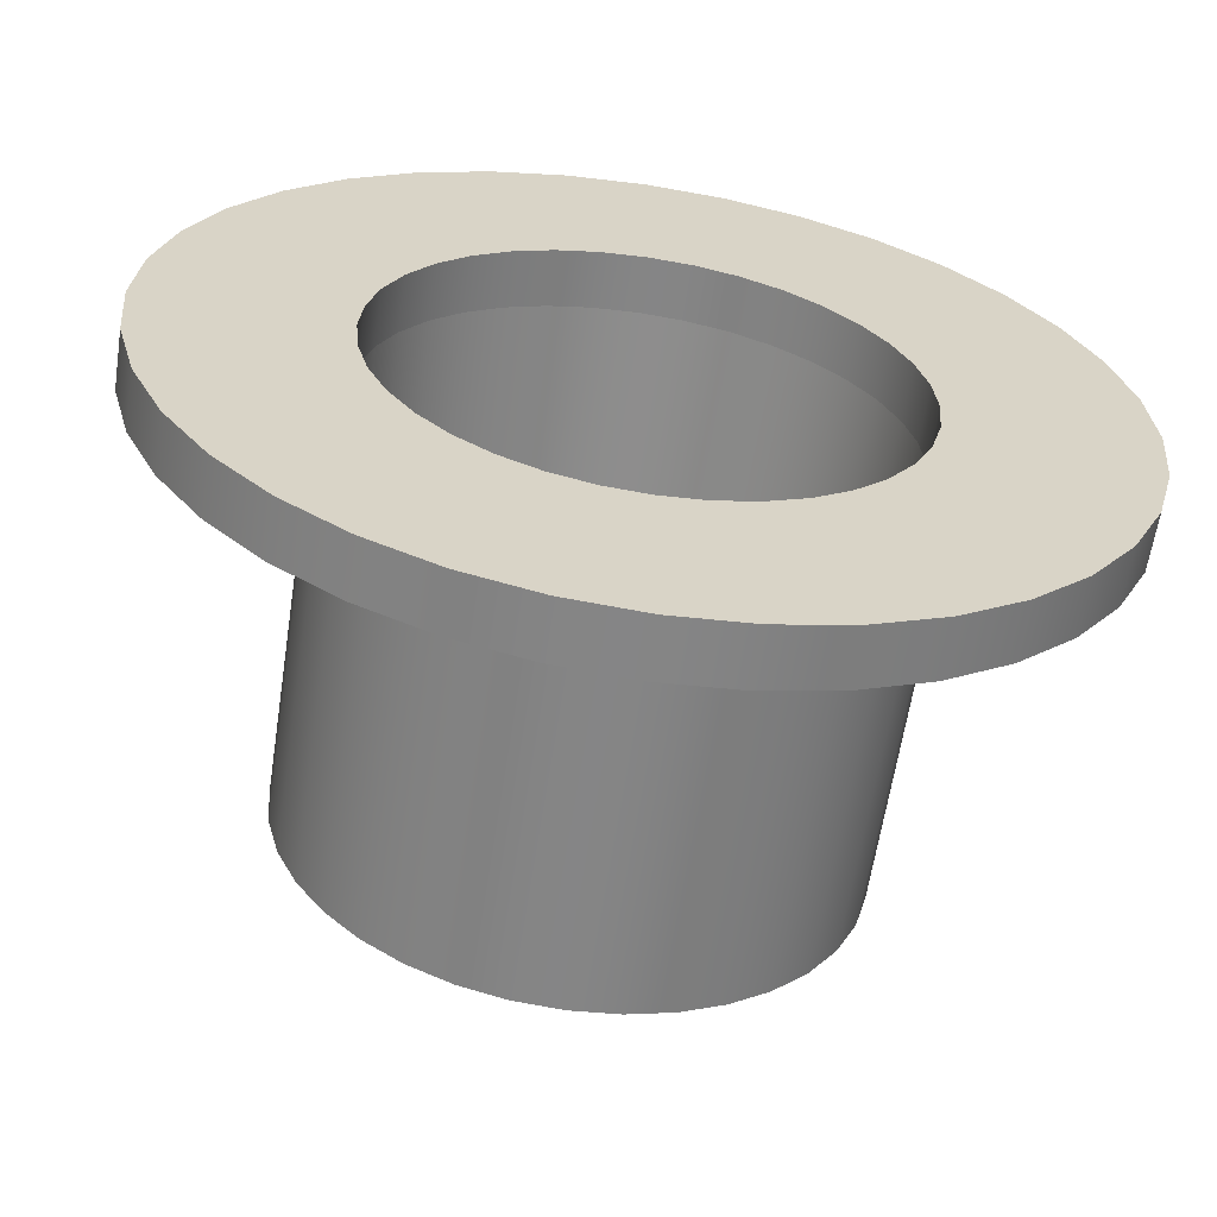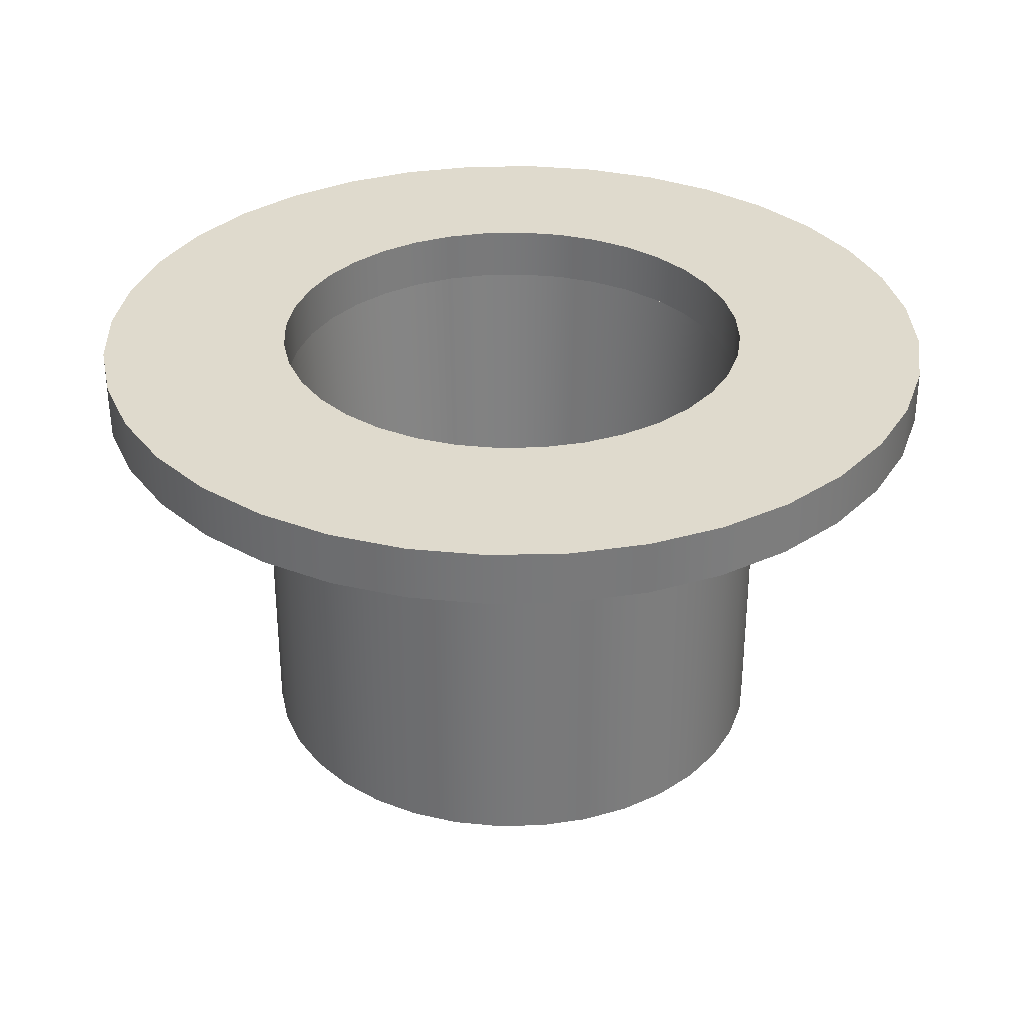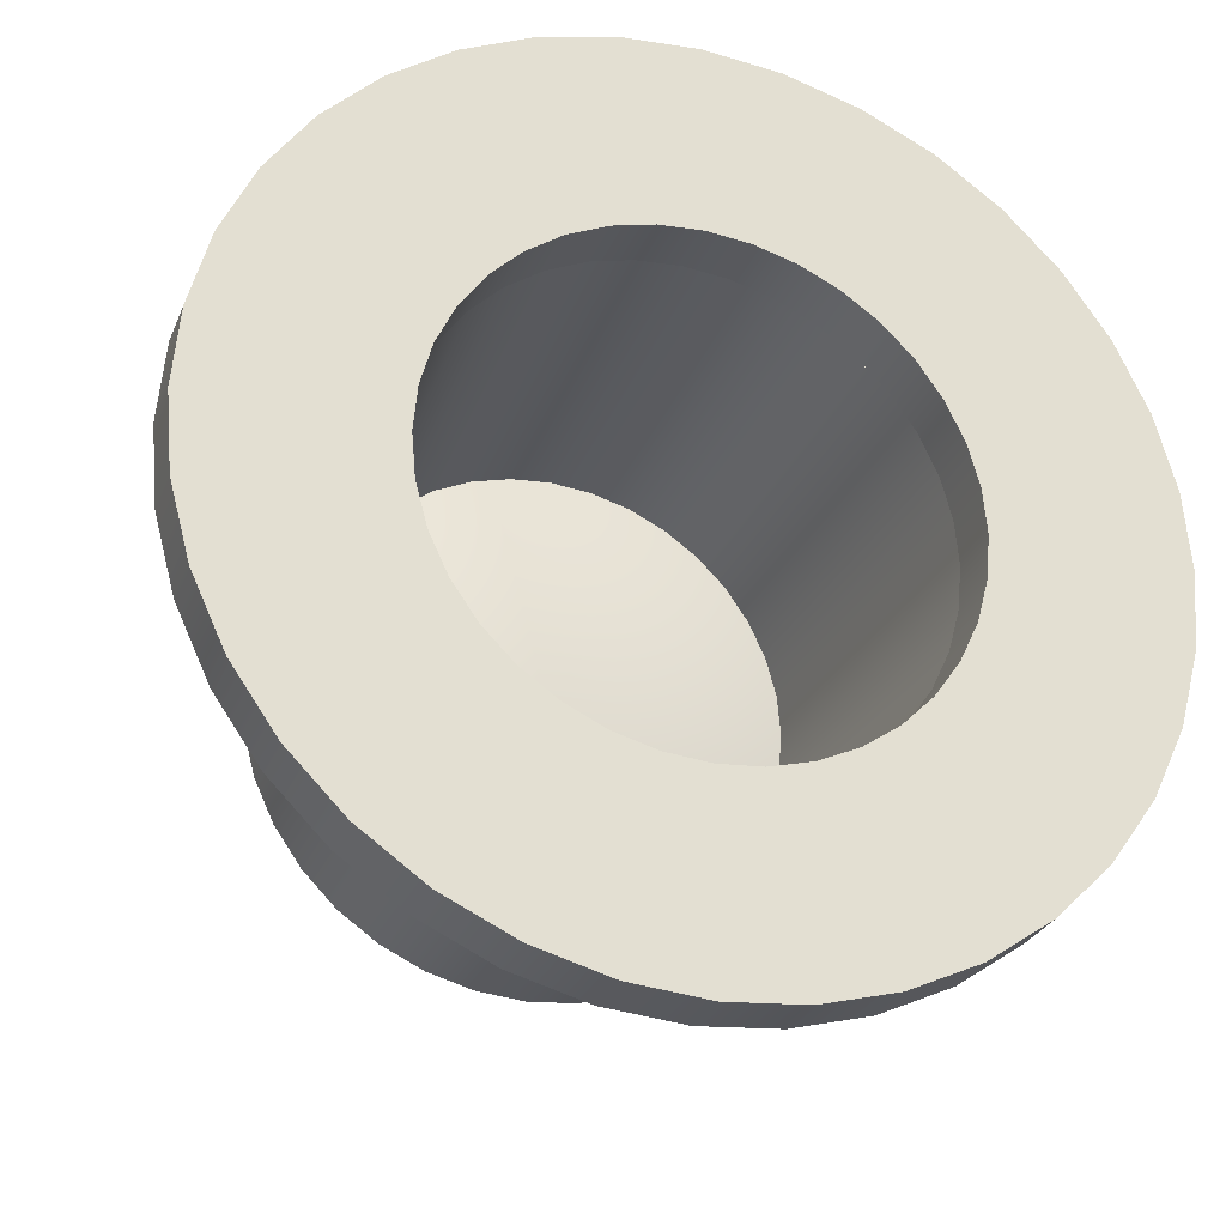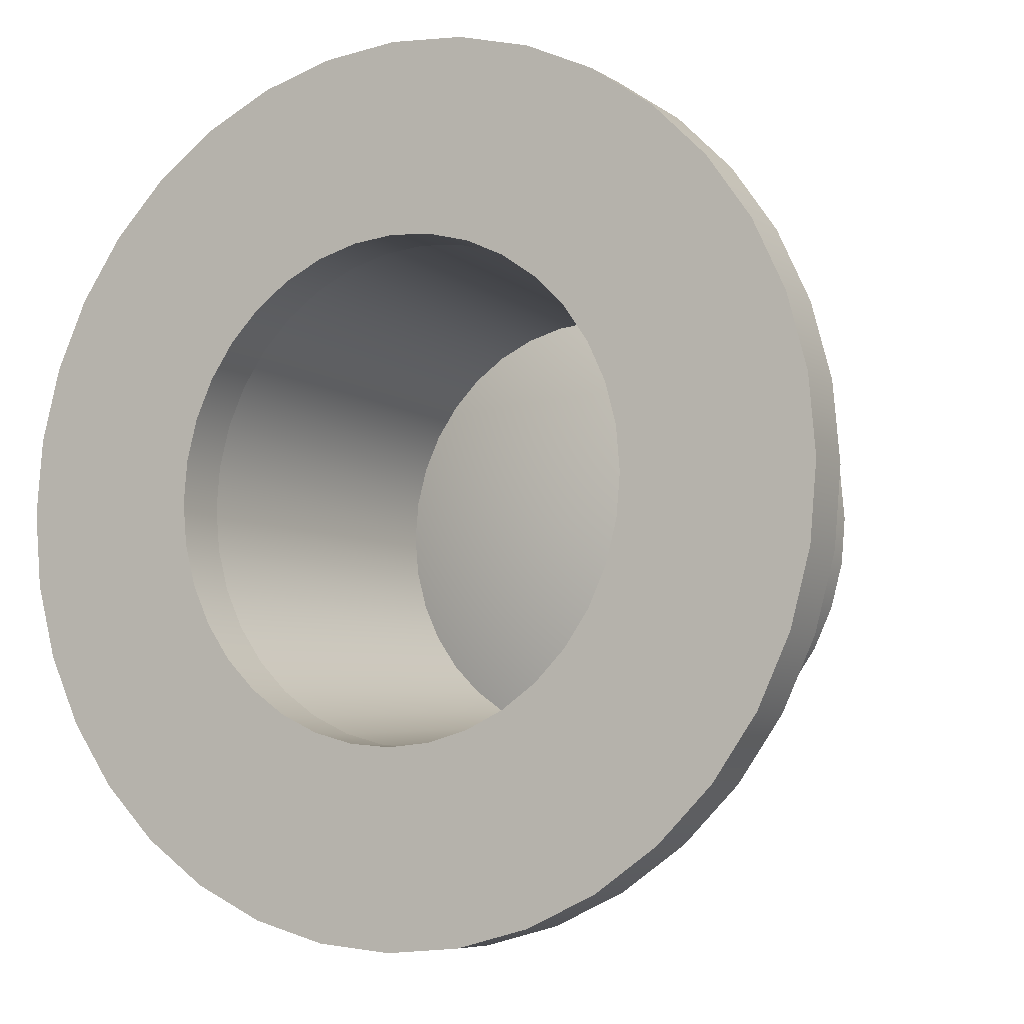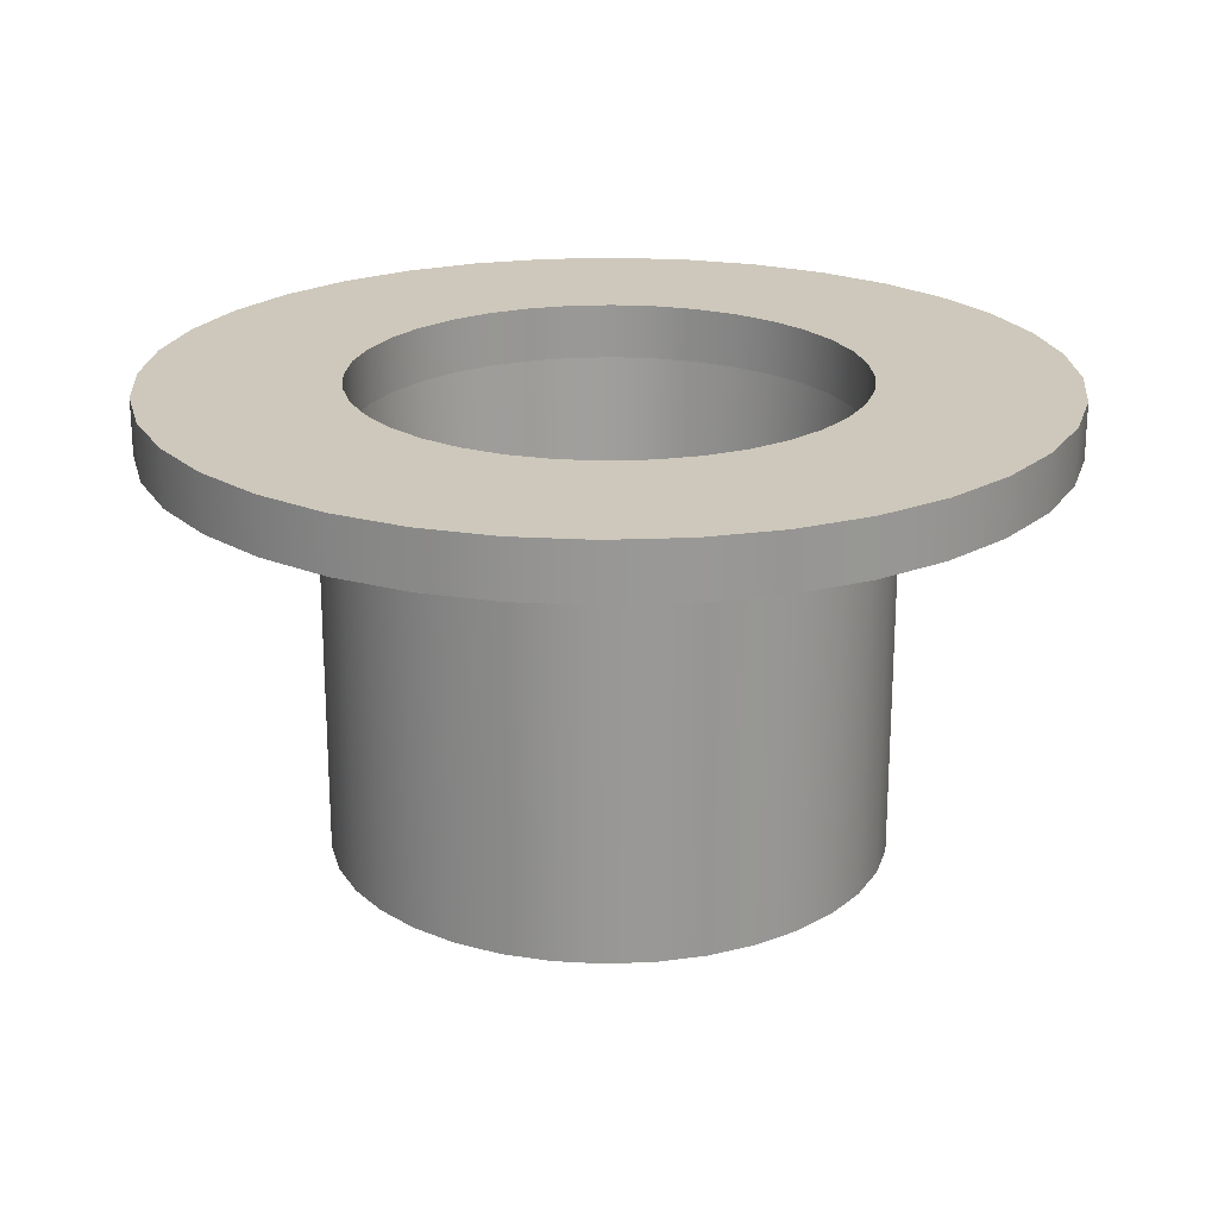
<metadata>
{"format":"obj","ext":"obj","renderer":"f3d","projection":"perspective","resolution":1024,"background":"white","views":[{"elev":-61.8,"azim":171.3,"up":"+Z"},{"elev":32.6,"azim":-57.0,"up":"+Y"},{"elev":-28.0,"azim":160.7,"up":"+Z"},{"elev":-6.5,"azim":-150.1,"up":"+Z"},{"elev":21.8,"azim":-109.1,"up":"+Y"}]}
</metadata>
<code>
v 2.25 0.75 0
v 4 0.75 0
v 4 1.25 0
v 2.25 1.25 0
v 2.216 0.75 -0.3907
v 3.939 0.75 -0.6946
v 3.939 1.25 -0.6946
v 2.216 1.25 -0.3907
v 2.114 0.75 -0.7695
v 3.759 0.75 -1.368
v 3.759 1.25 -1.368
v 2.114 1.25 -0.7695
v 1.949 0.75 -1.125
v 3.464 0.75 -2
v 3.464 1.25 -2
v 1.949 1.25 -1.125
v 1.724 0.75 -1.446
v 3.064 0.75 -2.571
v 3.064 1.25 -2.571
v 1.724 1.25 -1.446
v 1.446 0.75 -1.724
v 2.571 0.75 -3.064
v 2.571 1.25 -3.064
v 1.446 1.25 -1.724
v 1.125 0.75 -1.949
v 2 0.75 -3.464
v 2 1.25 -3.464
v 1.125 1.25 -1.949
v 0.7695 0.75 -2.114
v 1.368 0.75 -3.759
v 1.368 1.25 -3.759
v 0.7695 1.25 -2.114
v 0.3907 0.75 -2.216
v 0.6946 0.75 -3.939
v 0.6946 1.25 -3.939
v 0.3907 1.25 -2.216
v 0 0.75 -2.25
v 0 0.75 -4
v 0 1.25 -4
v 0 1.25 -2.25
v -0.3907 0.75 -2.216
v -0.6946 0.75 -3.939
v -0.6946 1.25 -3.939
v -0.3907 1.25 -2.216
v -0.7695 0.75 -2.114
v -1.368 0.75 -3.759
v -1.368 1.25 -3.759
v -0.7695 1.25 -2.114
v -1.125 0.75 -1.949
v -2 0.75 -3.464
v -2 1.25 -3.464
v -1.125 1.25 -1.949
v -1.446 0.75 -1.724
v -2.571 0.75 -3.064
v -2.571 1.25 -3.064
v -1.446 1.25 -1.724
v -1.724 0.75 -1.446
v -3.064 0.75 -2.571
v -3.064 1.25 -2.571
v -1.724 1.25 -1.446
v -1.949 0.75 -1.125
v -3.464 0.75 -2
v -3.464 1.25 -2
v -1.949 1.25 -1.125
v -2.114 0.75 -0.7695
v -3.759 0.75 -1.368
v -3.759 1.25 -1.368
v -2.114 1.25 -0.7695
v -2.216 0.75 -0.3907
v -3.939 0.75 -0.6946
v -3.939 1.25 -0.6946
v -2.216 1.25 -0.3907
v -2.25 0.75 -0
v -4 0.75 -0
v -4 1.25 -0
v -2.25 1.25 -0
v -2.216 0.75 0.3907
v -3.939 0.75 0.6946
v -3.939 1.25 0.6946
v -2.216 1.25 0.3907
v -2.114 0.75 0.7695
v -3.759 0.75 1.368
v -3.759 1.25 1.368
v -2.114 1.25 0.7695
v -1.949 0.75 1.125
v -3.464 0.75 2
v -3.464 1.25 2
v -1.949 1.25 1.125
v -1.724 0.75 1.446
v -3.064 0.75 2.571
v -3.064 1.25 2.571
v -1.724 1.25 1.446
v -1.446 0.75 1.724
v -2.571 0.75 3.064
v -2.571 1.25 3.064
v -1.446 1.25 1.724
v -1.125 0.75 1.949
v -2 0.75 3.464
v -2 1.25 3.464
v -1.125 1.25 1.949
v -0.7695 0.75 2.114
v -1.368 0.75 3.759
v -1.368 1.25 3.759
v -0.7695 1.25 2.114
v -0.3907 0.75 2.216
v -0.6946 0.75 3.939
v -0.6946 1.25 3.939
v -0.3907 1.25 2.216
v -0 0.75 2.25
v -0 0.75 4
v -0 1.25 4
v -0 1.25 2.25
v 0.3907 0.75 2.216
v 0.6946 0.75 3.939
v 0.6946 1.25 3.939
v 0.3907 1.25 2.216
v 0.7695 0.75 2.114
v 1.368 0.75 3.759
v 1.368 1.25 3.759
v 0.7695 1.25 2.114
v 1.125 0.75 1.949
v 2 0.75 3.464
v 2 1.25 3.464
v 1.125 1.25 1.949
v 1.446 0.75 1.724
v 2.571 0.75 3.064
v 2.571 1.25 3.064
v 1.446 1.25 1.724
v 1.724 0.75 1.446
v 3.064 0.75 2.571
v 3.064 1.25 2.571
v 1.724 1.25 1.446
v 1.949 0.75 1.125
v 3.464 0.75 2
v 3.464 1.25 2
v 1.949 1.25 1.125
v 2.114 0.75 0.7695
v 3.759 0.75 1.368
v 3.759 1.25 1.368
v 2.114 1.25 0.7695
v 2.216 0.75 0.3907
v 3.939 0.75 0.6946
v 3.939 1.25 0.6946
v 2.216 1.25 0.3907
o Tube
f 5 6 2 1
f 6 7 3 2
f 7 8 4 3
f 8 5 1 4
f 9 10 6 5
f 10 11 7 6
f 11 12 8 7
f 12 9 5 8
f 13 14 10 9
f 14 15 11 10
f 15 16 12 11
f 16 13 9 12
f 17 18 14 13
f 18 19 15 14
f 19 20 16 15
f 20 17 13 16
f 21 22 18 17
f 22 23 19 18
f 23 24 20 19
f 24 21 17 20
f 25 26 22 21
f 26 27 23 22
f 27 28 24 23
f 28 25 21 24
f 29 30 26 25
f 30 31 27 26
f 31 32 28 27
f 32 29 25 28
f 33 34 30 29
f 34 35 31 30
f 35 36 32 31
f 36 33 29 32
f 37 38 34 33
f 38 39 35 34
f 39 40 36 35
f 40 37 33 36
f 41 42 38 37
f 42 43 39 38
f 43 44 40 39
f 44 41 37 40
f 45 46 42 41
f 46 47 43 42
f 47 48 44 43
f 48 45 41 44
f 49 50 46 45
f 50 51 47 46
f 51 52 48 47
f 52 49 45 48
f 53 54 50 49
f 54 55 51 50
f 55 56 52 51
f 56 53 49 52
f 57 58 54 53
f 58 59 55 54
f 59 60 56 55
f 60 57 53 56
f 61 62 58 57
f 62 63 59 58
f 63 64 60 59
f 64 61 57 60
f 65 66 62 61
f 66 67 63 62
f 67 68 64 63
f 68 65 61 64
f 69 70 66 65
f 70 71 67 66
f 71 72 68 67
f 72 69 65 68
f 73 74 70 69
f 74 75 71 70
f 75 76 72 71
f 76 73 69 72
f 77 78 74 73
f 78 79 75 74
f 79 80 76 75
f 80 77 73 76
f 81 82 78 77
f 82 83 79 78
f 83 84 80 79
f 84 81 77 80
f 85 86 82 81
f 86 87 83 82
f 87 88 84 83
f 88 85 81 84
f 89 90 86 85
f 90 91 87 86
f 91 92 88 87
f 92 89 85 88
f 93 94 90 89
f 94 95 91 90
f 95 96 92 91
f 96 93 89 92
f 97 98 94 93
f 98 99 95 94
f 99 100 96 95
f 100 97 93 96
f 101 102 98 97
f 102 103 99 98
f 103 104 100 99
f 104 101 97 100
f 105 106 102 101
f 106 107 103 102
f 107 108 104 103
f 108 105 101 104
f 109 110 106 105
f 110 111 107 106
f 111 112 108 107
f 112 109 105 108
f 113 114 110 109
f 114 115 111 110
f 115 116 112 111
f 116 113 109 112
f 117 118 114 113
f 118 119 115 114
f 119 120 116 115
f 120 117 113 116
f 121 122 118 117
f 122 123 119 118
f 123 124 120 119
f 124 121 117 120
f 125 126 122 121
f 126 127 123 122
f 127 128 124 123
f 128 125 121 124
f 129 130 126 125
f 130 131 127 126
f 131 132 128 127
f 132 129 125 128
f 133 134 130 129
f 134 135 131 130
f 135 136 132 131
f 136 133 129 132
f 137 138 134 133
f 138 139 135 134
f 139 140 136 135
f 140 137 133 136
f 141 142 138 137
f 142 143 139 138
f 143 144 140 139
f 144 141 137 140
f 1 2 142 141
f 2 3 143 142
f 3 4 144 143
f 4 1 141 144
v 0 -3 0
v 0 -2 0
v 2.5 -3 0
v 2.5 1 0
v 2.462 -3 -0.4341
v 2.462 1 -0.4341
v 2.349 -3 -0.8551
v 2.349 1 -0.8551
v 2.165 -3 -1.25
v 2.165 1 -1.25
v 1.915 -3 -1.607
v 1.915 1 -1.607
v 1.607 -3 -1.915
v 1.607 1 -1.915
v 1.25 -3 -2.165
v 1.25 1 -2.165
v 0.8551 -3 -2.349
v 0.8551 1 -2.349
v 0.4341 -3 -2.462
v 0.4341 1 -2.462
v 0 -3 -2.5
v 0 1 -2.5
v -0.4341 -3 -2.462
v -0.4341 1 -2.462
v -0.8551 -3 -2.349
v -0.8551 1 -2.349
v -1.25 -3 -2.165
v -1.25 1 -2.165
v -1.607 -3 -1.915
v -1.607 1 -1.915
v -1.915 -3 -1.607
v -1.915 1 -1.607
v -2.165 -3 -1.25
v -2.165 1 -1.25
v -2.349 -3 -0.8551
v -2.349 1 -0.8551
v -2.462 -3 -0.4341
v -2.462 1 -0.4341
v -2.5 -3 -0
v -2.5 1 -0
v -2.462 -3 0.4341
v -2.462 1 0.4341
v -2.349 -3 0.8551
v -2.349 1 0.8551
v -2.165 -3 1.25
v -2.165 1 1.25
v -1.915 -3 1.607
v -1.915 1 1.607
v -1.607 -3 1.915
v -1.607 1 1.915
v -1.25 -3 2.165
v -1.25 1 2.165
v -0.8551 -3 2.349
v -0.8551 1 2.349
v -0.4341 -3 2.462
v -0.4341 1 2.462
v -0 -3 2.5
v -0 1 2.5
v 0.4341 -3 2.462
v 0.4341 1 2.462
v 0.8551 -3 2.349
v 0.8551 1 2.349
v 1.25 -3 2.165
v 1.25 1 2.165
v 1.607 -3 1.915
v 1.607 1 1.915
v 1.915 -3 1.607
v 1.915 1 1.607
v 2.165 -3 1.25
v 2.165 1 1.25
v 2.349 -3 0.8551
v 2.349 1 0.8551
v 2.462 -3 0.4341
v 2.462 1 0.4341
v 2.265 1 0
v 2.231 1 -0.3933
v 2.128 1 -0.7747
v 1.962 1 -1.133
v 1.735 1 -1.456
v 1.456 1 -1.735
v 1.133 1 -1.962
v 0.7747 1 -2.128
v 0.3933 1 -2.231
v 0 1 -2.265
v -0.3933 1 -2.231
v -0.7747 1 -2.128
v -1.133 1 -1.962
v -1.456 1 -1.735
v -1.735 1 -1.456
v -1.962 1 -1.133
v -2.128 1 -0.7747
v -2.231 1 -0.3933
v -2.265 1 -0
v -2.231 1 0.3933
v -2.128 1 0.7747
v -1.962 1 1.133
v -1.735 1 1.456
v -1.456 1 1.735
v -1.133 1 1.962
v -0.7747 1 2.128
v -0.3933 1 2.231
v -0 1 2.265
v 0.3933 1 2.231
v 0.7747 1 2.128
v 1.133 1 1.962
v 1.456 1 1.735
v 1.735 1 1.456
v 1.962 1 1.133
v 2.128 1 0.7747
v 2.231 1 0.3933
v 1.969 -2.5 0.7165
v 2.063 -2.5 0.3638
v 1.814 -2.5 1.048
v 1.605 -2.5 1.347
v 1.347 -2.5 1.605
v 1.048 -2.5 1.814
v 0.7165 -2.5 1.969
v 0.3638 -2.5 2.063
v -0 -2.5 2.095
v -0.3638 -2.5 2.063
v -0.7165 -2.5 1.969
v -1.048 -2.5 1.814
v -1.347 -2.5 1.605
v -1.605 -2.5 1.347
v -1.814 -2.5 1.048
v -1.969 -2.5 0.7165
v -2.063 -2.5 0.3638
v -2.095 -2.5 -0
v -2.063 -2.5 -0.3638
v -1.969 -2.5 -0.7165
v -1.814 -2.5 -1.048
v -1.605 -2.5 -1.347
v -1.347 -2.5 -1.605
v -1.048 -2.5 -1.814
v -0.7165 -2.5 -1.969
v -0.3638 -2.5 -2.063
v 0 -2.5 -2.095
v 0.3638 -2.5 -2.063
v 0.7165 -2.5 -1.969
v 1.048 -2.5 -1.814
v 1.347 -2.5 -1.605
v 1.605 -2.5 -1.347
v 1.814 -2.5 -1.048
v 1.969 -2.5 -0.7165
v 2.063 -2.5 -0.3638
v 2.095 -2.5 0
o Cylinder
f 149 147 145
f 149 150 148 147
f 150 220 219 148
f 151 149 145
f 151 152 150 149
f 152 221 220 150
f 153 151 145
f 153 154 152 151
f 154 222 221 152
f 155 153 145
f 155 156 154 153
f 156 223 222 154
f 157 155 145
f 157 158 156 155
f 158 224 223 156
f 159 157 145
f 159 160 158 157
f 160 225 224 158
f 161 159 145
f 161 162 160 159
f 162 226 225 160
f 163 161 145
f 163 164 162 161
f 164 227 226 162
f 165 163 145
f 165 166 164 163
f 166 228 227 164
f 167 165 145
f 167 168 166 165
f 168 229 228 166
f 169 167 145
f 169 170 168 167
f 170 230 229 168
f 171 169 145
f 171 172 170 169
f 172 231 230 170
f 173 171 145
f 173 174 172 171
f 174 232 231 172
f 175 173 145
f 175 176 174 173
f 176 233 232 174
f 177 175 145
f 177 178 176 175
f 178 234 233 176
f 179 177 145
f 179 180 178 177
f 180 235 234 178
f 181 179 145
f 181 182 180 179
f 182 236 235 180
f 183 181 145
f 183 184 182 181
f 184 237 236 182
f 185 183 145
f 185 186 184 183
f 186 238 237 184
f 187 185 145
f 187 188 186 185
f 188 239 238 186
f 189 187 145
f 189 190 188 187
f 190 240 239 188
f 191 189 145
f 191 192 190 189
f 192 241 240 190
f 193 191 145
f 193 194 192 191
f 194 242 241 192
f 195 193 145
f 195 196 194 193
f 196 243 242 194
f 197 195 145
f 197 198 196 195
f 198 244 243 196
f 199 197 145
f 199 200 198 197
f 200 245 244 198
f 201 199 145
f 201 202 200 199
f 202 246 245 200
f 203 201 145
f 203 204 202 201
f 204 247 246 202
f 205 203 145
f 205 206 204 203
f 206 248 247 204
f 207 205 145
f 207 208 206 205
f 208 249 248 206
f 209 207 145
f 209 210 208 207
f 210 250 249 208
f 211 209 145
f 211 212 210 209
f 212 251 250 210
f 213 211 145
f 213 214 212 211
f 214 252 251 212
f 215 213 145
f 215 216 214 213
f 216 253 252 214
f 217 215 145
f 217 218 216 215
f 218 254 253 216
f 147 217 145
f 147 148 218 217
f 148 219 254 218
f 253 254 256 255
f 252 253 255 257
f 251 252 257 258
f 250 251 258 259
f 249 250 259 260
f 248 249 260 261
f 247 248 261 262
f 246 247 262 263
f 245 246 263 264
f 244 245 264 265
f 243 244 265 266
f 242 243 266 267
f 241 242 267 268
f 240 241 268 269
f 239 240 269 270
f 238 239 270 271
f 237 238 271 272
f 236 237 272 273
f 235 236 273 274
f 234 235 274 275
f 233 234 275 276
f 232 233 276 277
f 231 232 277 278
f 230 231 278 279
f 229 230 279 280
f 228 229 280 281
f 227 228 281 282
f 226 227 282 283
f 225 226 283 284
f 224 225 284 285
f 223 224 285 286
f 222 223 286 287
f 221 222 287 288
f 220 221 288 289
f 219 220 289 290
f 254 219 290 256
f 258 257 146
f 259 258 146
f 260 259 146
f 261 260 146
f 262 261 146
f 263 262 146
f 264 263 146
f 265 264 146
f 266 265 146
f 267 266 146
f 268 267 146
f 269 268 146
f 270 269 146
f 271 270 146
f 272 271 146
f 273 272 146
f 274 273 146
f 275 274 146
f 276 275 146
f 277 276 146
f 278 277 146
f 279 278 146
f 280 279 146
f 281 280 146
f 282 281 146
f 283 282 146
f 284 283 146
f 285 284 146
f 286 285 146
f 287 286 146
f 288 287 146
f 289 288 146
f 290 289 146
f 256 290 146
f 255 256 146
f 257 255 146

</code>
